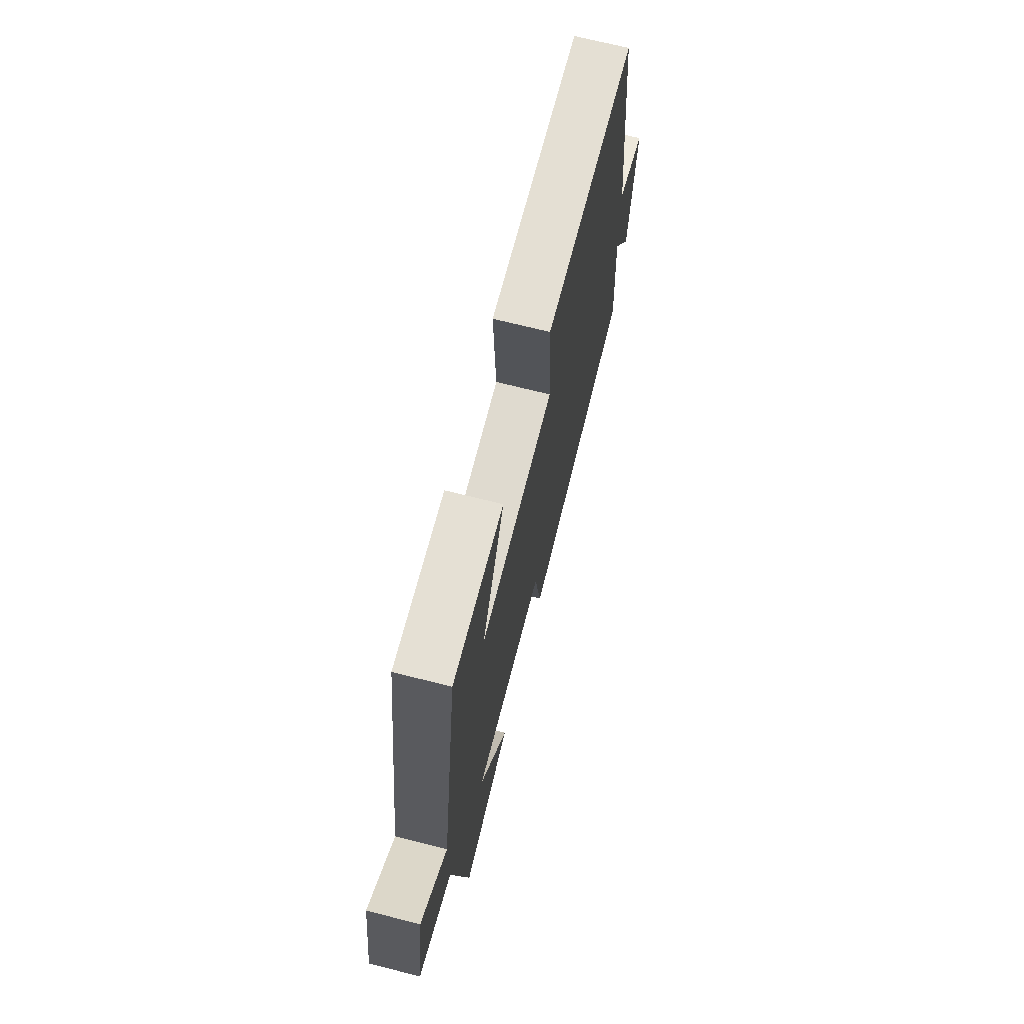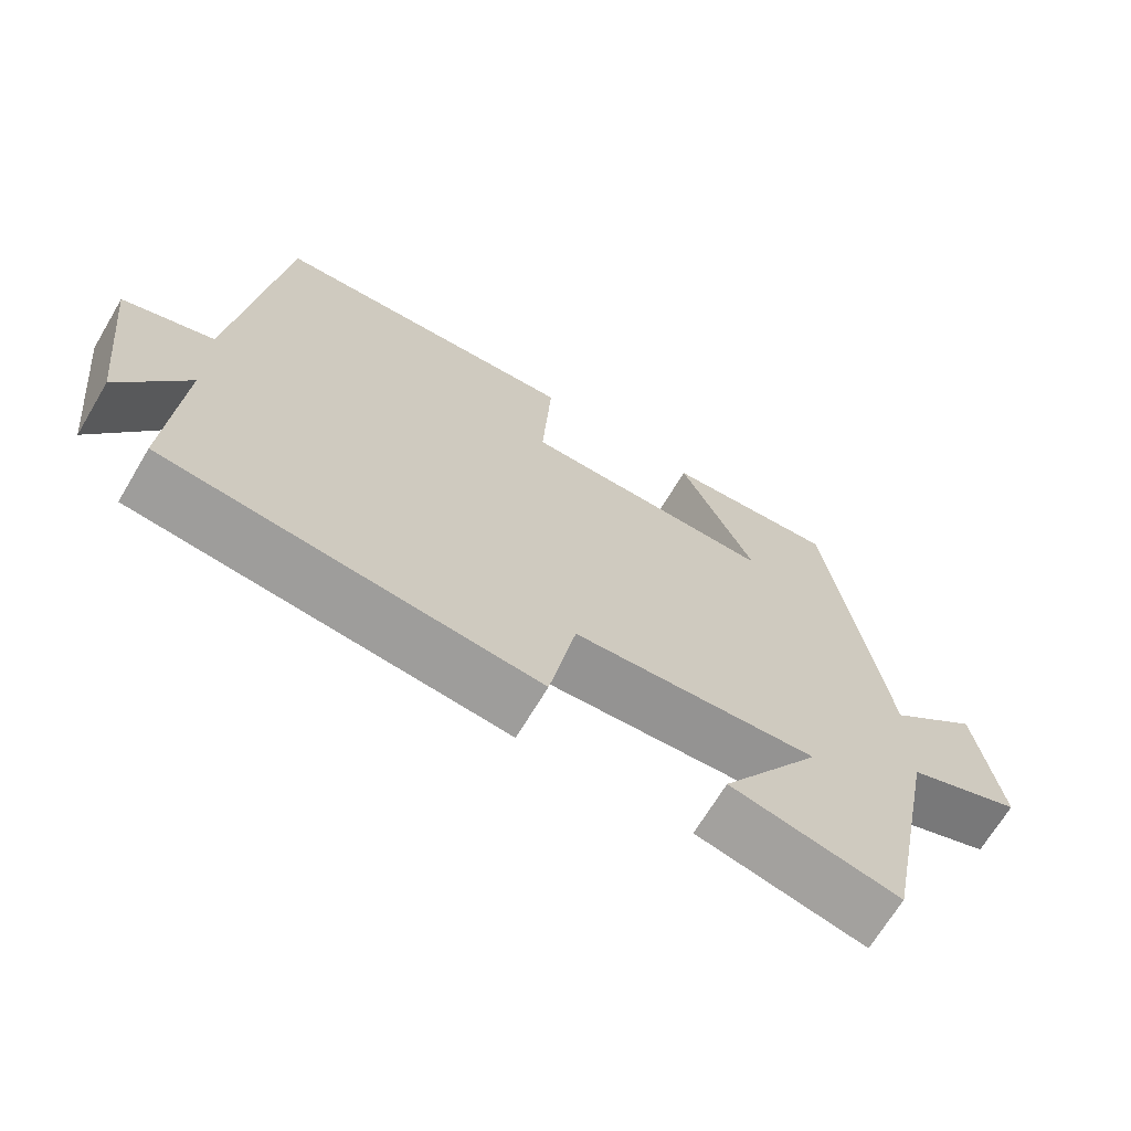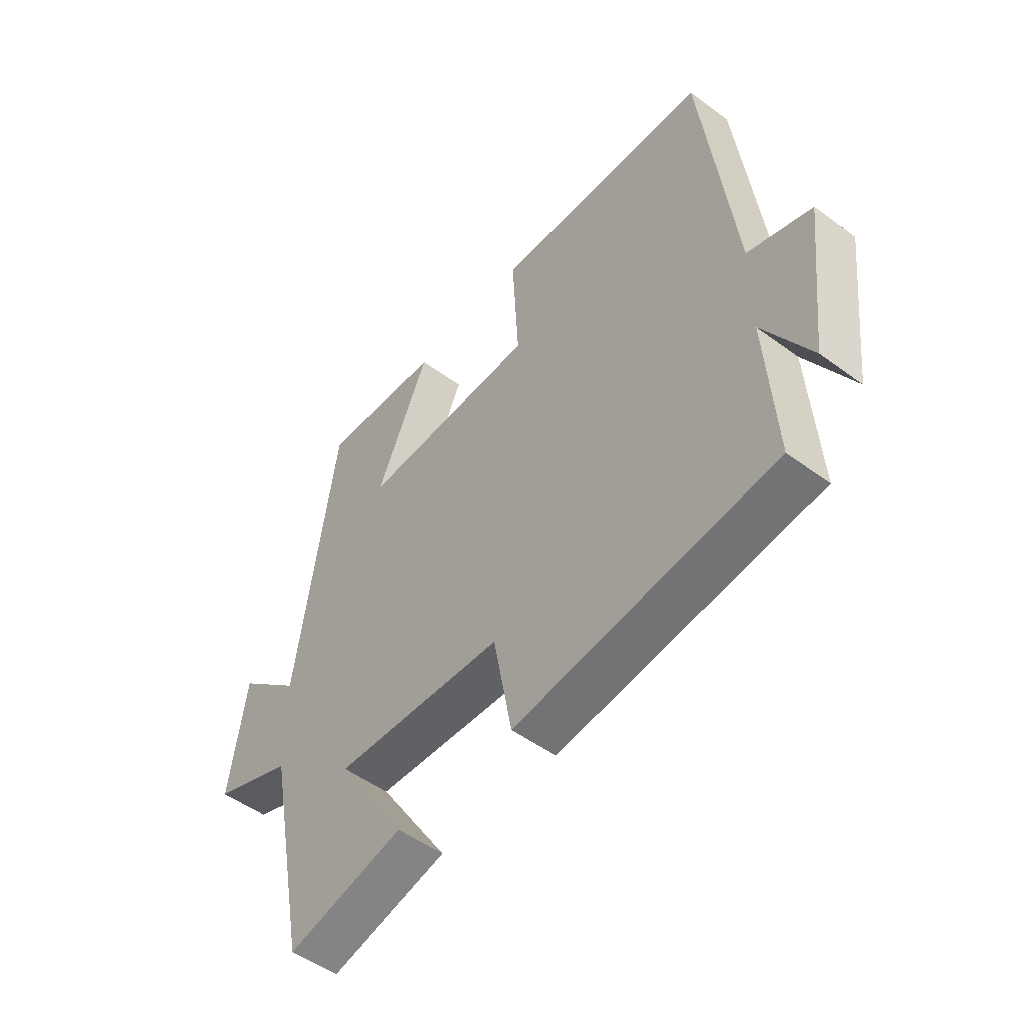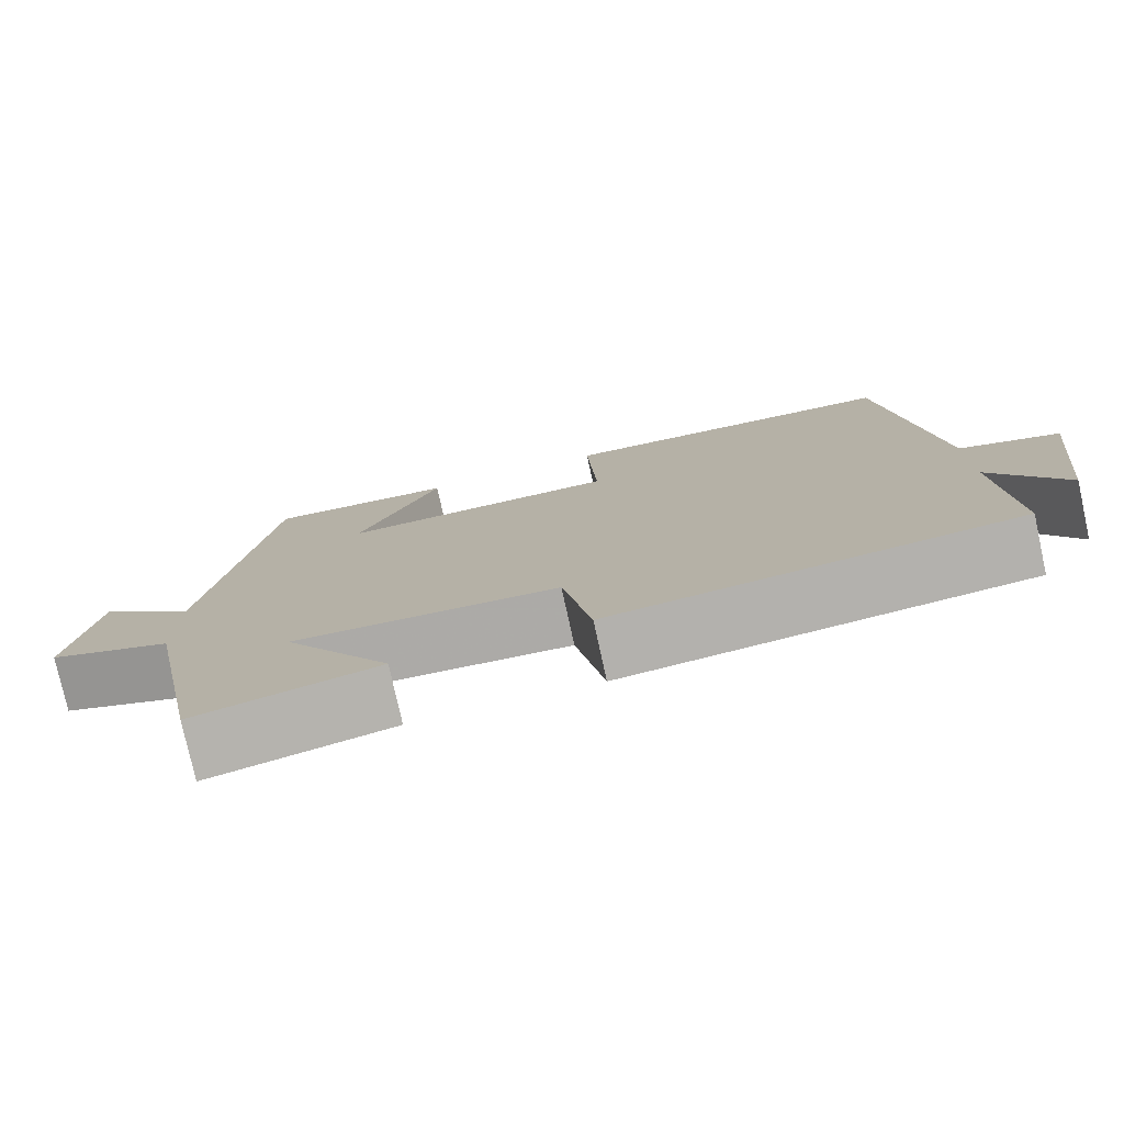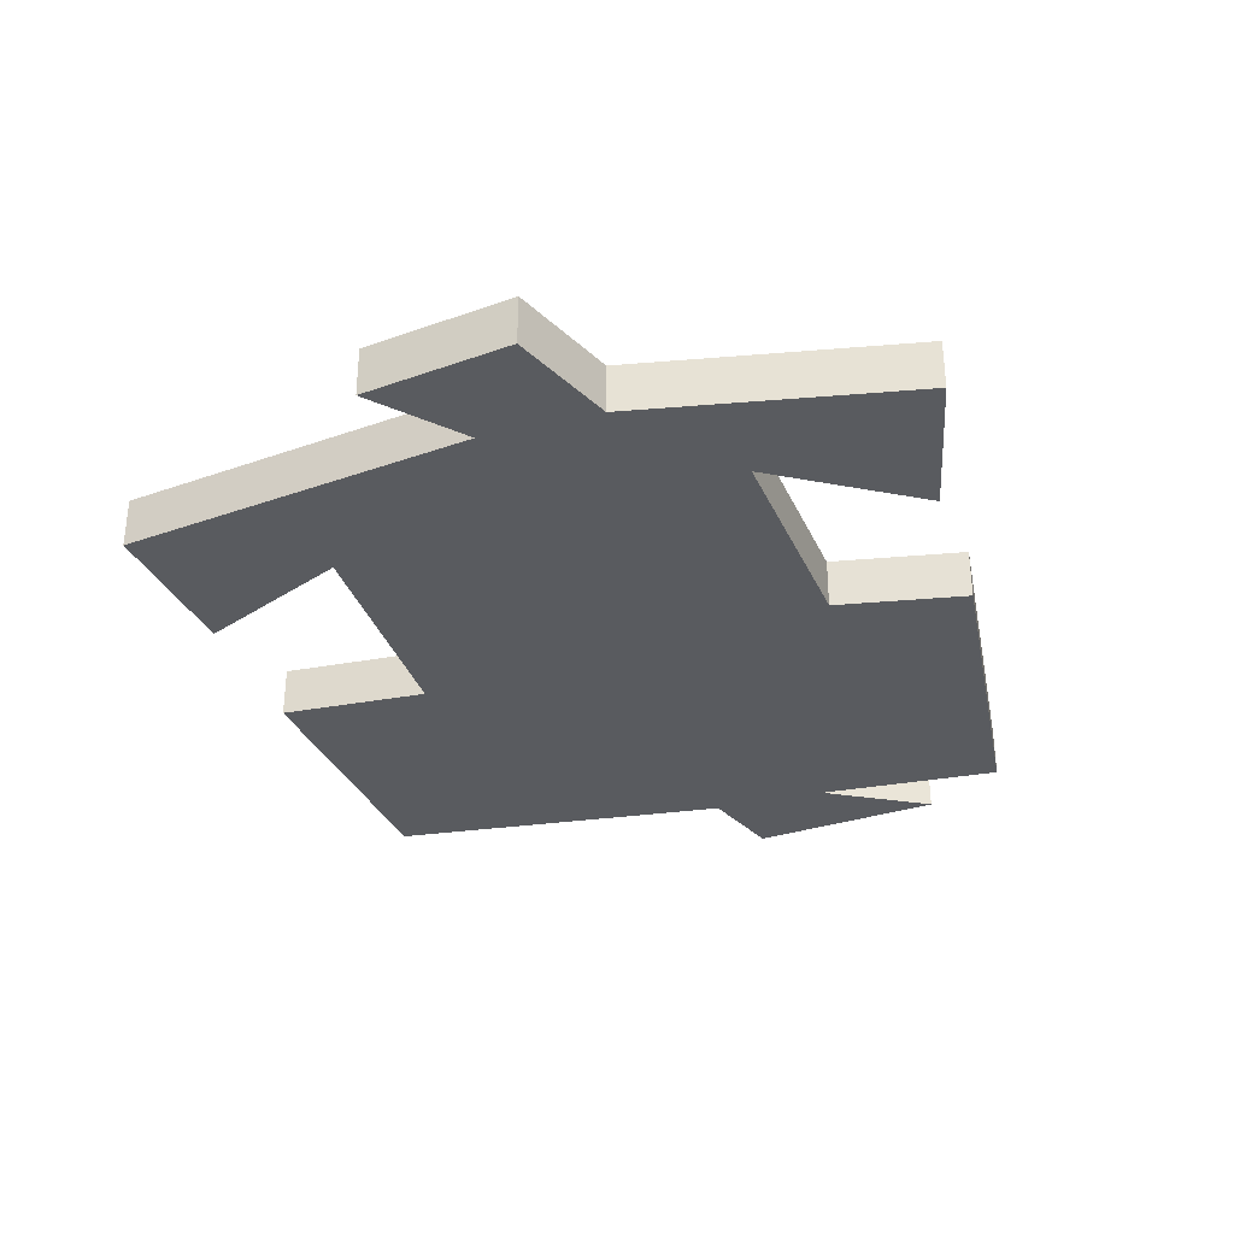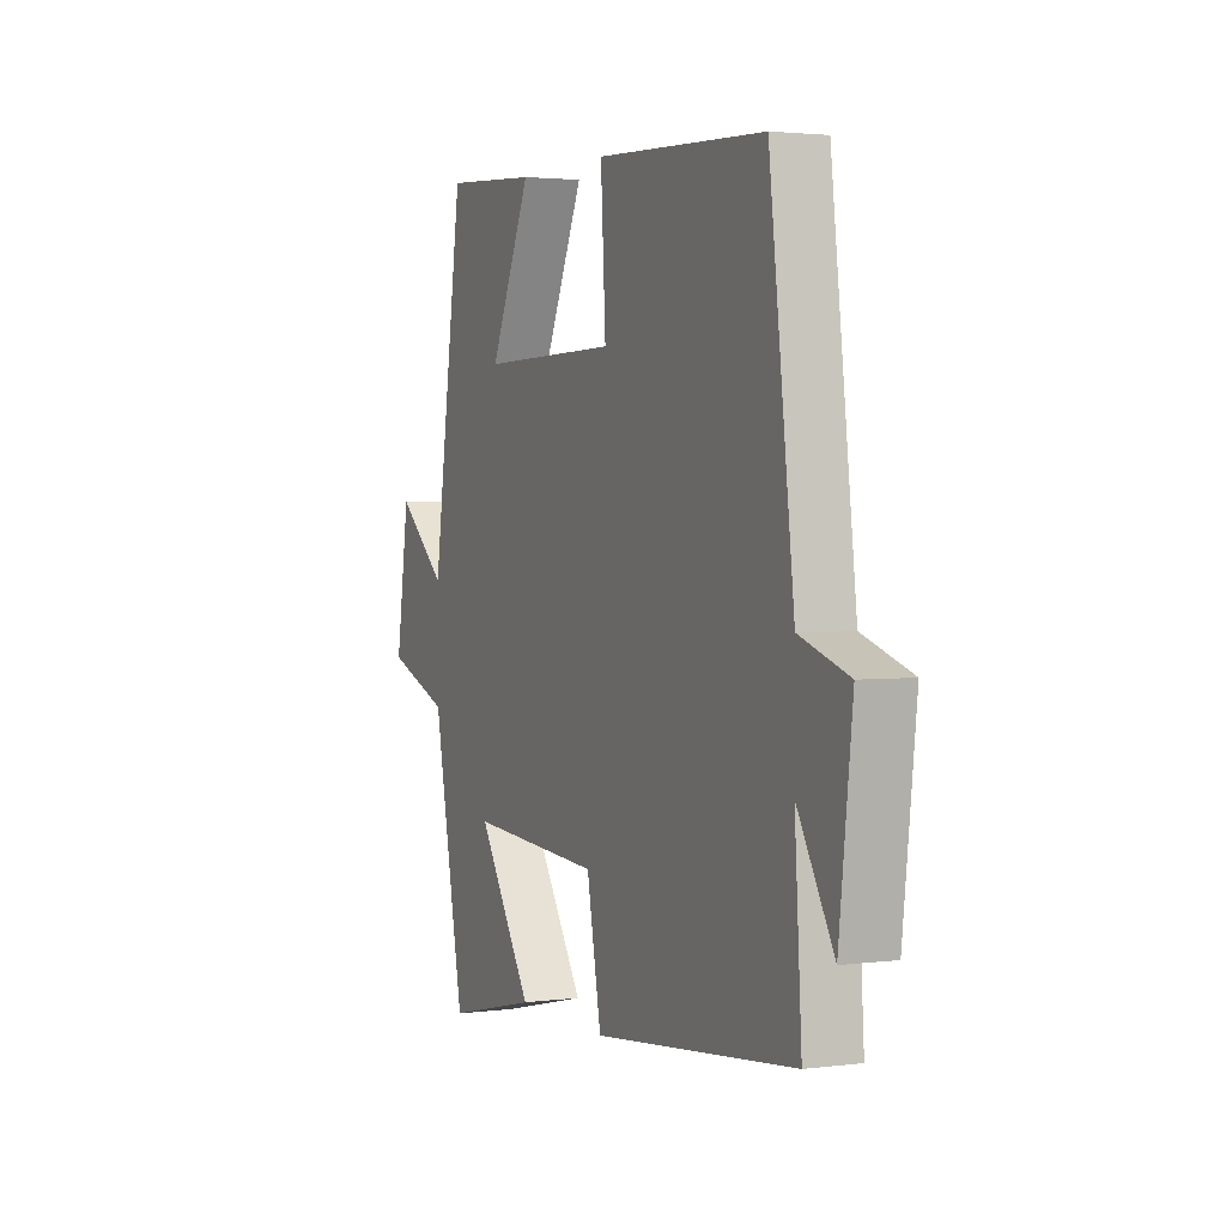
<metadata>
{"format":"obj","ext":"obj","renderer":"f3d","projection":"perspective","resolution":1024,"background":"white","views":[{"elev":69.7,"azim":104.2,"up":"+Z"},{"elev":-68.3,"azim":-30.8,"up":"+Z"},{"elev":-50.6,"azim":-128.9,"up":"+Z"},{"elev":-77.5,"azim":-167.6,"up":"+Z"},{"elev":-32.6,"azim":107.8,"up":"+Y"},{"elev":2.5,"azim":-114.1,"up":"+Z"}]}
</metadata>
<code>
v -0.517 0.07 -0.445
v -0.5 0.07 -0.18
v -0.588 0.07 -0.331
v -0.62 0.07 -0.055
v -0.5 0.07 -0.016
v -0.44 0.07 0.48
v -0.029 0.07 0.5
v -0.041 0.07 0.286
v 0.295 0.07 0.28
v 0.195 0.07 0.5
v 0.424 0.07 0.516
v 0.5 0.07 0.006
v 0.62 0.07 0.109
v 0.652 0.07 -0.103
v 0.5 0.07 -0.16
v 0.423 0.07 -0.552
v 0.2 0.07 -0.5
v 0.333 0.07 -0.293
v 0.009 0.07 -0.313
v -0.026 0.07 -0.5
v -0.517 0 -0.445
v -0.5 0 -0.18
v -0.588 0 -0.331
v -0.62 0 -0.055
v -0.5 0 -0.016
v -0.44 0 0.48
v -0.029 0 0.5
v -0.041 0 0.286
v 0.295 0 0.28
v 0.195 0 0.5
v 0.424 0 0.516
v 0.5 0 0.006
v 0.62 0 0.109
v 0.652 0 -0.103
v 0.5 0 -0.16
v 0.423 0 -0.552
v 0.2 0 -0.5
v 0.333 0 -0.293
v 0.009 0 -0.313
v -0.026 0 -0.5
f 19 20 1 2
f 18 19 2
f 15 16 17 18
f 15 18 2
f 12 13 14 15
f 12 15 2
f 9 10 11 12
f 8 9 12 2
f 5 6 7 8
f 5 8 2
f 2 3 4 5
f 22 21 40 39
f 22 39 38
f 38 37 36 35
f 22 38 35
f 35 34 33 32
f 22 35 32
f 32 31 30 29
f 22 32 29 28
f 28 27 26 25
f 22 28 25
f 25 24 23 22
f 1 21 22 2
f 2 22 23 3
f 3 23 24 4
f 4 24 25 5
f 5 25 26 6
f 6 26 27 7
f 7 27 28 8
f 8 28 29 9
f 9 29 30 10
f 10 30 31 11
f 11 31 32 12
f 12 32 33 13
f 13 33 34 14
f 14 34 35 15
f 15 35 36 16
f 16 36 37 17
f 17 37 38 18
f 18 38 39 19
f 19 39 40 20
f 20 40 21 1

</code>
